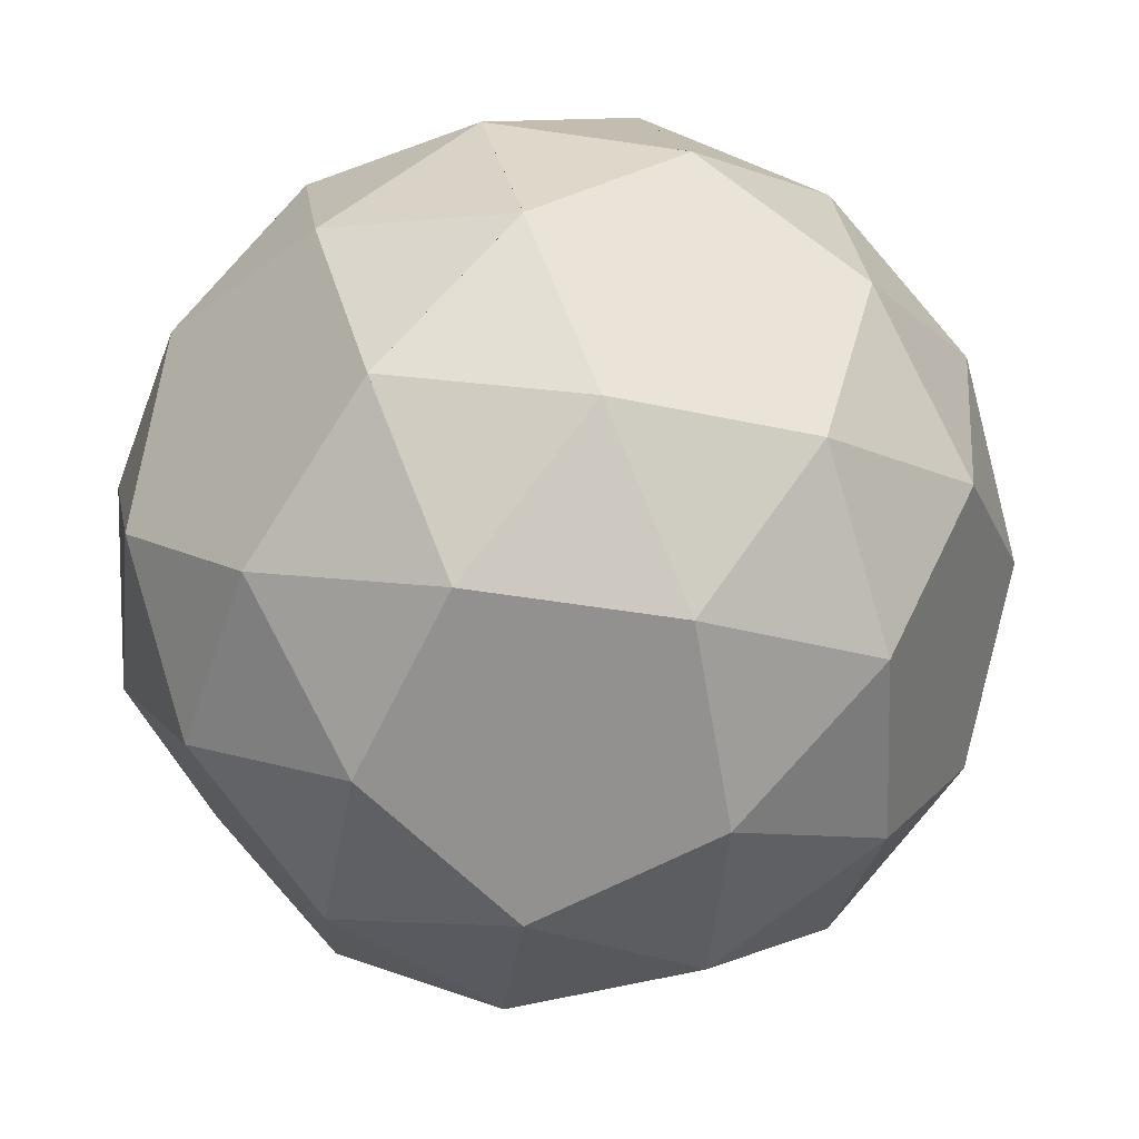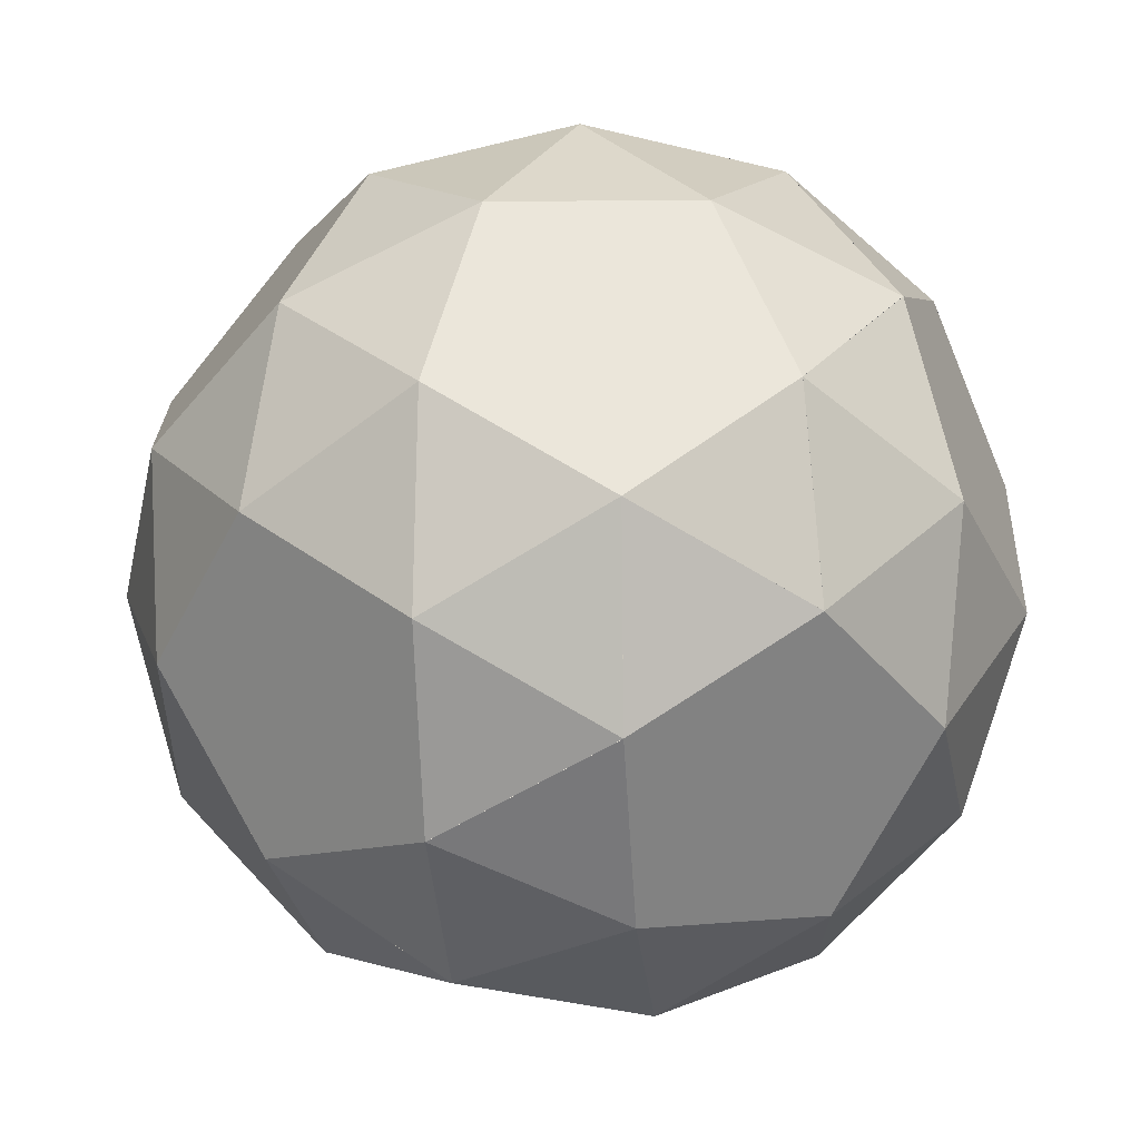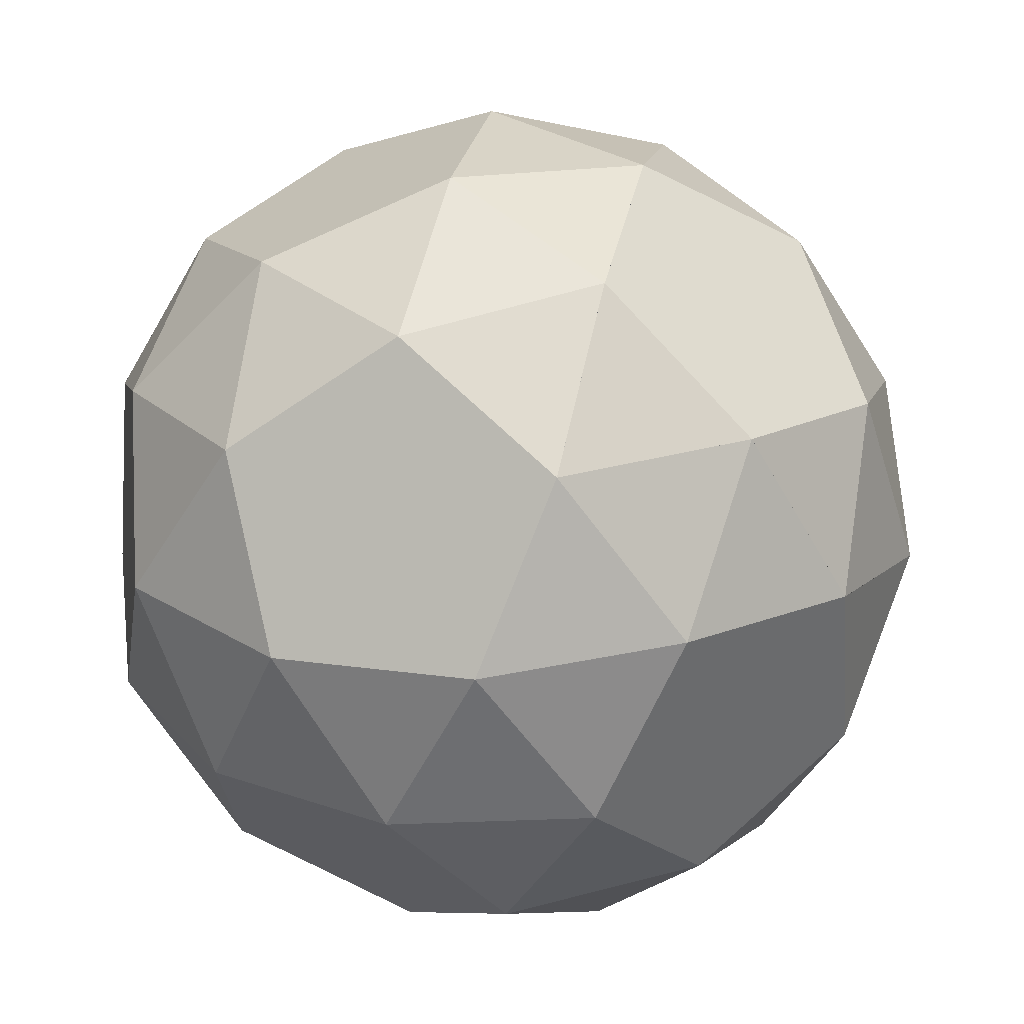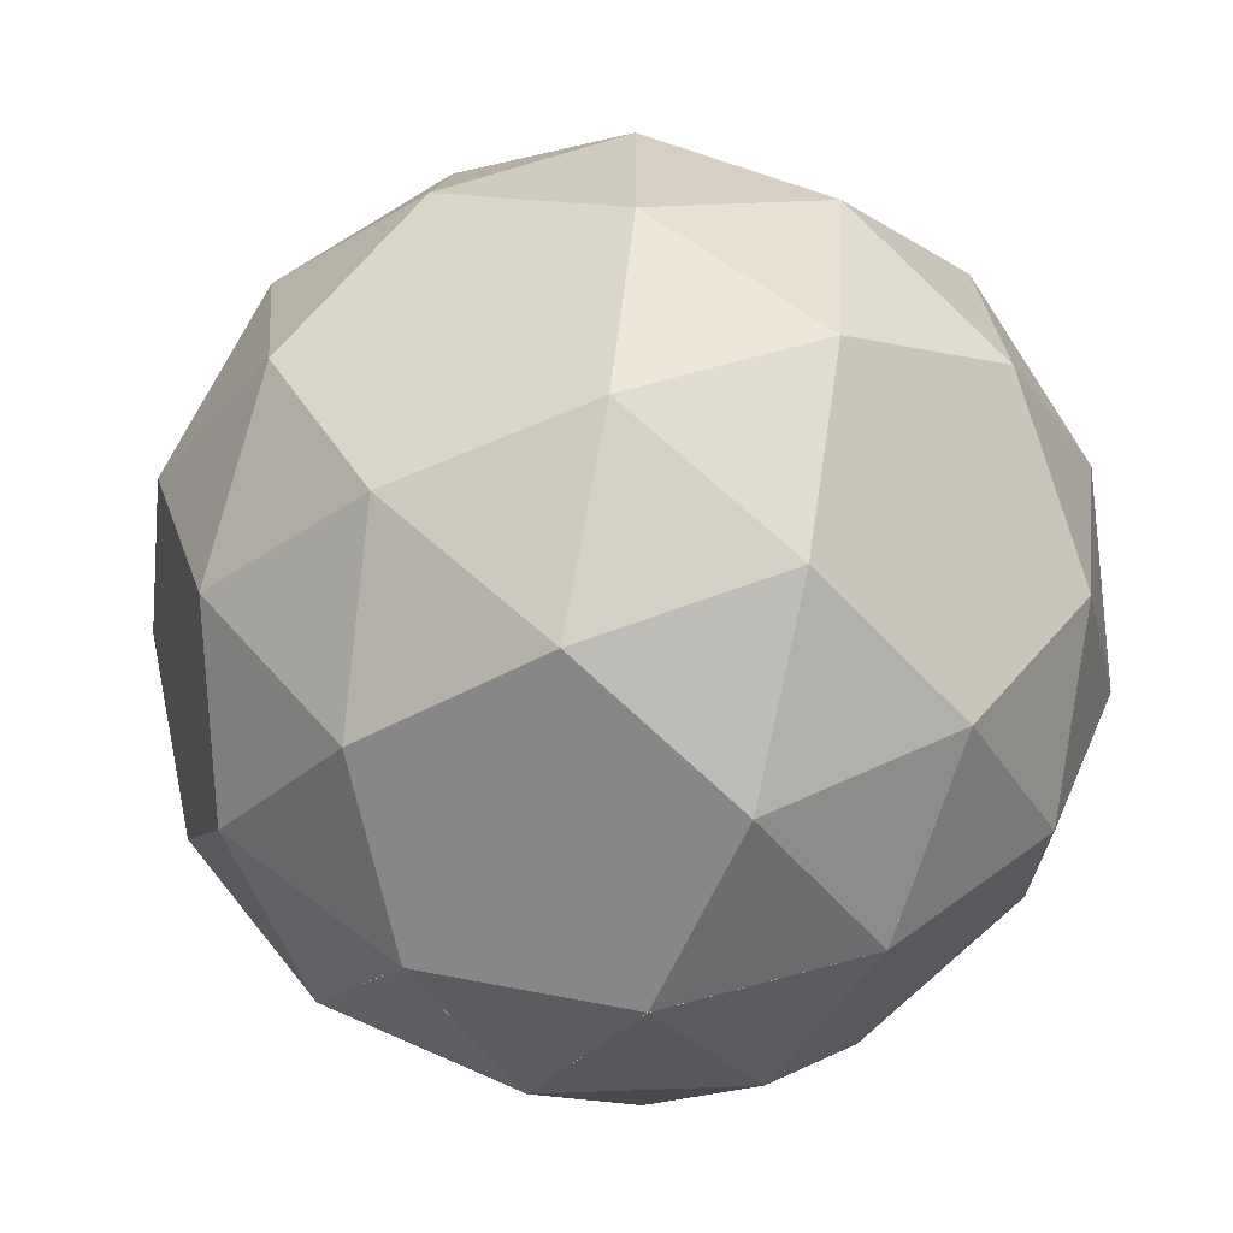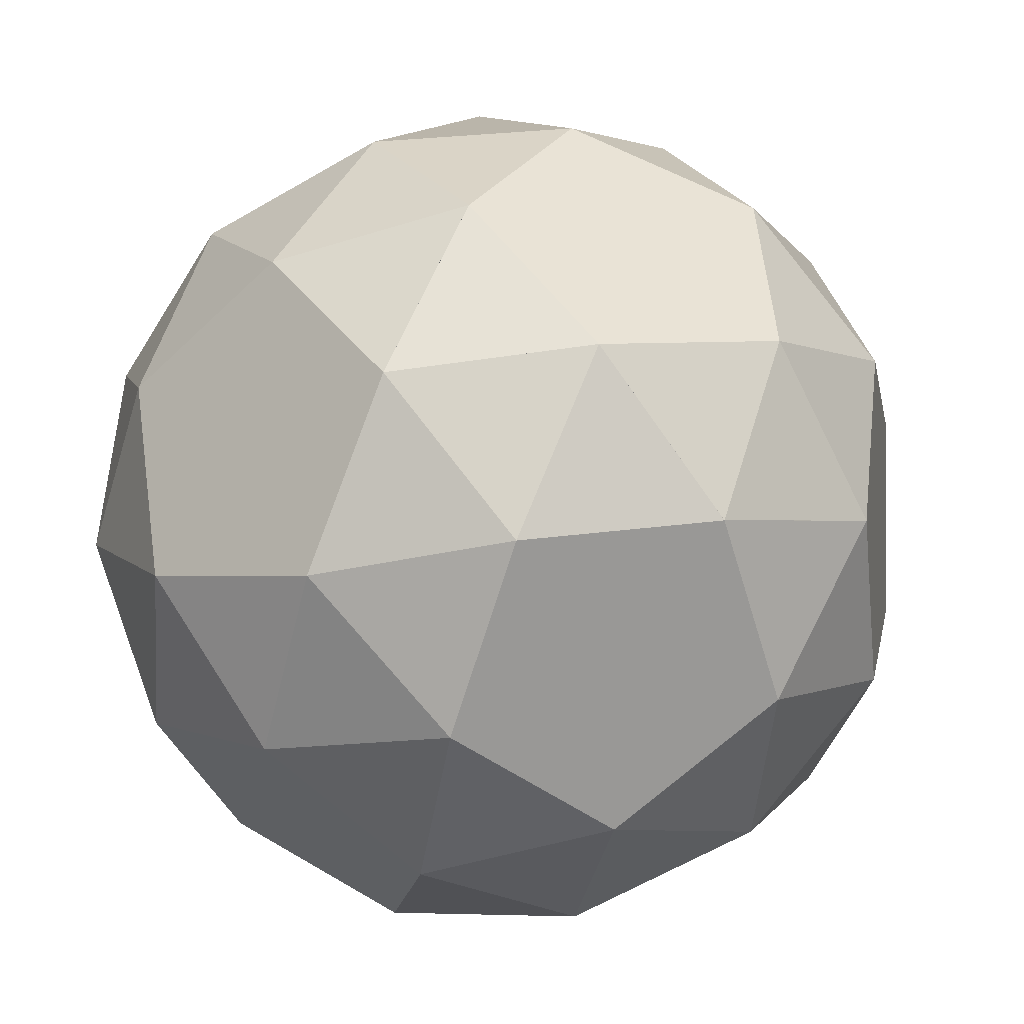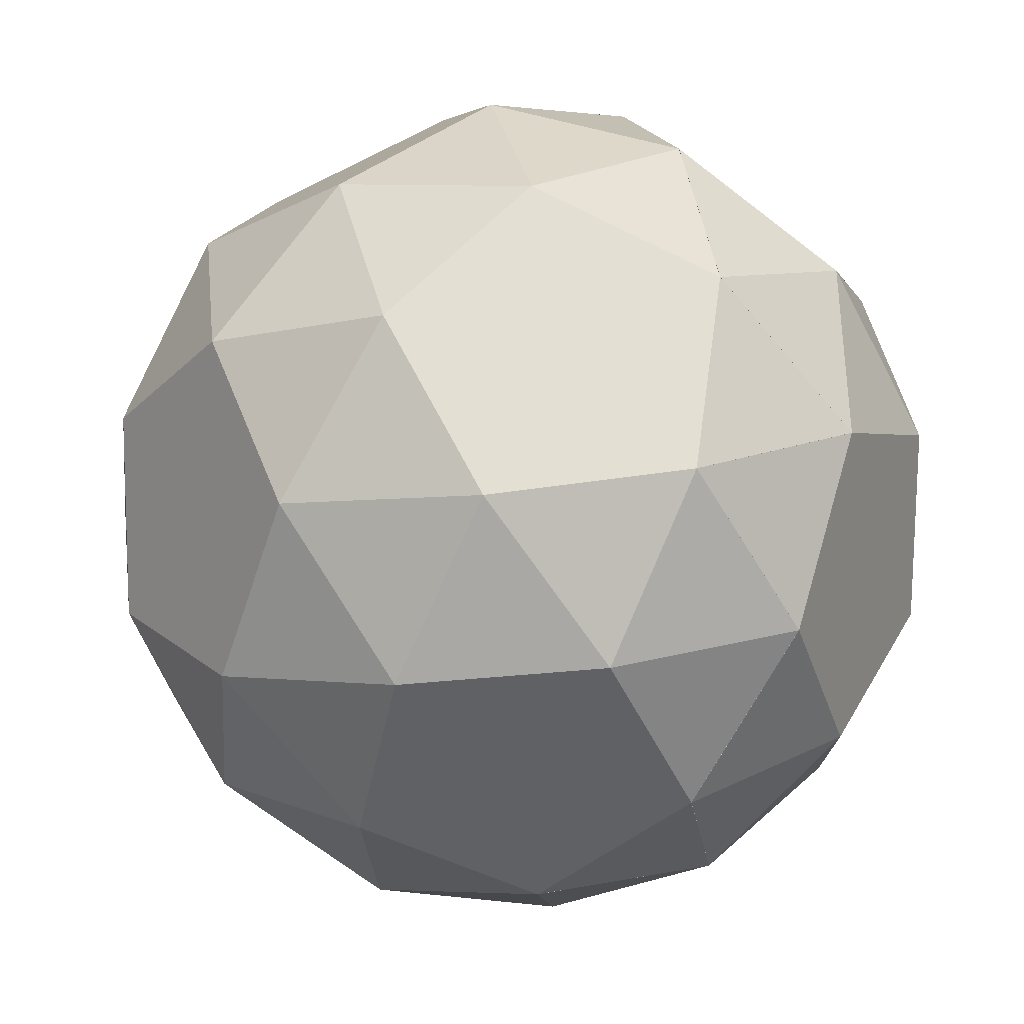
<metadata>
{"format":"obj","ext":"obj","renderer":"f3d","projection":"perspective","resolution":1024,"background":"white","views":[{"elev":31.9,"azim":155.1,"up":"+Z"},{"elev":-70.4,"azim":-93.0,"up":"+Z"},{"elev":8.0,"azim":131.2,"up":"+Y"},{"elev":18.0,"azim":-55.0,"up":"+Y"},{"elev":-5.5,"azim":153.1,"up":"+Y"},{"elev":2.9,"azim":-88.2,"up":"+Z"}]}
</metadata>
<code>
o Cylinder.022
v 1.397 0.4926 -1.581
v 1.653 1.111 -0.8378
v 1.819 0.766 0.8344
v 1.006 1.827 -0.5759
v -0.7025 1.981 -0.5411
v 0.1833 2.153 -0.1099
v 0.1393 1.884 -1.072
v -1.36 1.451 0.8387
v -1.478 1.394 -0.774
v -2.157 0.106 0.1325
v -1.844 0.5836 0.9534
v -1.961 -0.8677 0.2477
v -0.6031 0.1325 2.048
v -1.139 0.8534 1.609
v -1.455 -0.09503 1.576
v -0.8025 -0.8171 1.807
v -1.527 -0.992 1.14
v -1.339 -1.636 0.3985
v -0.63 2.017 0.4556
v 0.3532 0.4245 2.064
v 0.1279 -0.5497 2.058
v -0.6031 0.1326 2.048
v 1.2 0.7154 1.618
v 0.408 1.326 1.634
v -0.5143 1.591 1.353
v 1.162 1.501 1.001
v 0.2801 1.952 0.8649
v -0.7155 1.493 -1.414
v -0.4876 0.7155 -2
v -0.06972 -0.1774 -2.167
v 0.5081 0.6253 -2.02
v 1.397 0.4925 -1.581
v 0.8955 1.347 -1.447
v -1.884 1.067 0.07874
v -1.969 0.5232 -0.7565
v -1.367 0.7428 -1.525
v -2.008 -0.4722 -0.6696
v -1.587 -1.369 -0.5328
v -0.5553 -0.9922 -1.85
v -1.035 -0.117 -1.912
v -1.431 -0.8678 -1.384
v 1.611 1.424 0.1109
v 0.8956 1.347 -1.447
v 1.657 -0.4354 -1.314
v 0.54 -2.07 0.1581
v 0.8246 -1.833 -0.771
v 1.618 -1.229 -0.7067
v 1.824 -1.091 0.2621
v 1.158 -1.611 0.7966
v 2.057 -0.1679 0.5682
v 1.2 0.7153 1.618
v 1.056 -0.25 1.836
v 1.586 -0.7958 1.187
v 0.1281 -0.55 2.058
v 0.7624 -1.178 1.607
v 0.3533 0.4243 2.064
v 1.162 1.501 1.001
v 1.819 0.7659 0.8345
v 0.2241 -1.833 1.077
v -0.6031 0.1321 2.048
v -0.8022 -0.8175 1.807
v 0.128 -0.5501 2.058
v -1.526 -0.9925 1.14
v -0.4382 -2.07 0.366
v -1.339 -1.637 0.3983
v -0.7428 -1.611 1.201
v -0.1292 -2.07 -0.585
v 0.1149 -1.611 -1.439
v -0.8391 -1.637 -1.141
v -0.5549 -0.9924 -1.851
v -1.431 -0.8682 -1.384
v -1.961 -0.8682 0.2474
v -1.587 -1.369 -0.533
v -1.339 -1.637 0.3982
v 1.014 -1.178 -1.502
v 0.9002 -0.2921 -1.952
v 0.5082 0.6253 -2.02
v -0.06948 -0.1775 -2.167
v -1.035 -0.1172 -1.913
v 2.074 -0.3907 -0.4066
v 2.071 0.5649 -0.112
f 73 69 67 64 74
f 1 2 81 80 44
f 42 81 2
f 3 81 42
f 4 42 2
f 27 26 42 4 6
f 19 27 6
f 5 19 6
f 7 5 6
f 34 8 19 5 9
f 11 8 34
f 14 8 11
f 10 11 34
f 17 15 11 10 12
f 14 11 15
f 13 14 15
f 16 13 15
f 16 15 17
f 18 17 12
f 25 19 8
f 14 25 8
f 20 24 25 14 13
f 21 20 22
f 23 24 20
f 27 25 24
f 26 27 24
f 23 26 24
f 27 19 25
f 28 9 5
f 36 9 28
f 7 28 5
f 31 29 28 7 33
f 36 28 29
f 40 36 29
f 30 40 29
f 30 29 31
f 32 31 33
f 35 34 9
f 10 34 35
f 36 35 9
f 41 37 35 36 40
f 10 35 37
f 12 10 37
f 38 12 37
f 39 41 40
f 38 37 41
f 7 6 4
f 43 7 4
f 3 42 26
f 43 4 2
f 47 44 80
f 48 47 80
f 45 46 47 48 49
f 53 49 48
f 50 53 48
f 51 52 53 50 58
f 55 53 52
f 54 55 52
f 56 54 52
f 56 52 51
f 57 51 58
f 55 49 53
f 59 45 49
f 64 45 59
f 55 59 49
f 61 66 59 55 62
f 60 61 62
f 63 66 61
f 64 59 66
f 65 64 66
f 63 65 66
f 67 46 45
f 68 46 67
f 64 67 45
f 68 67 69
f 70 68 69
f 71 70 69
f 71 69 73
f 72 73 74
f 75 47 46
f 44 47 75
f 68 75 46
f 78 76 75 68 70
f 44 75 76
f 1 44 76
f 77 1 76
f 77 76 78
f 79 78 70
f 50 48 80
f 50 80 81
f 58 50 81
f 43 2 1

</code>
